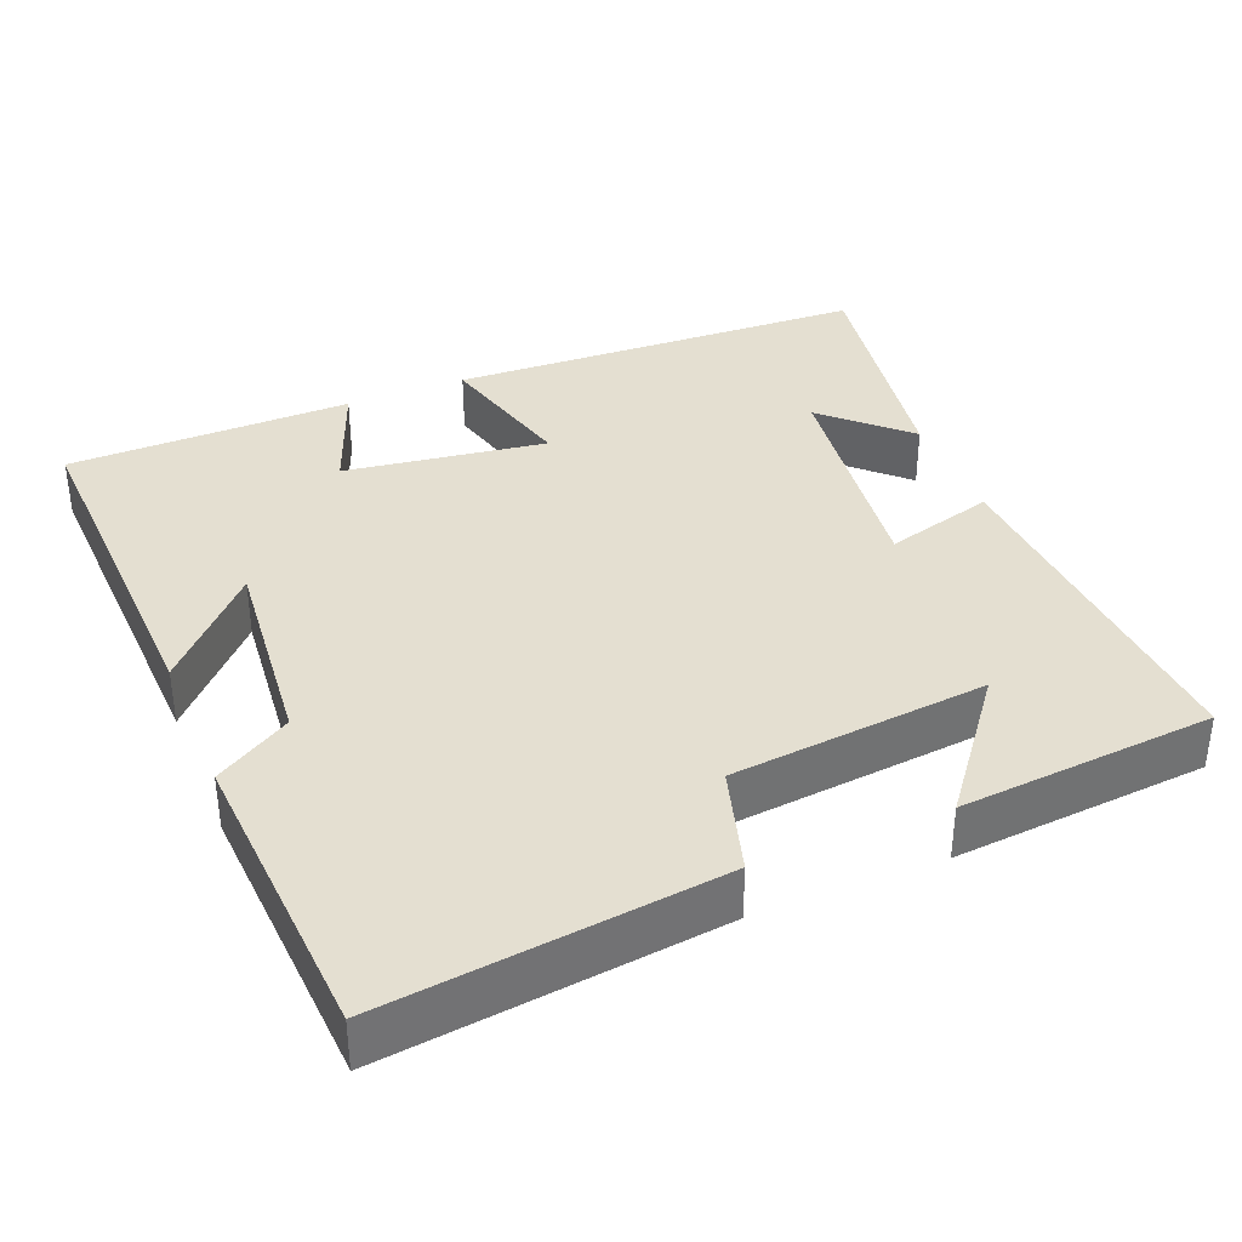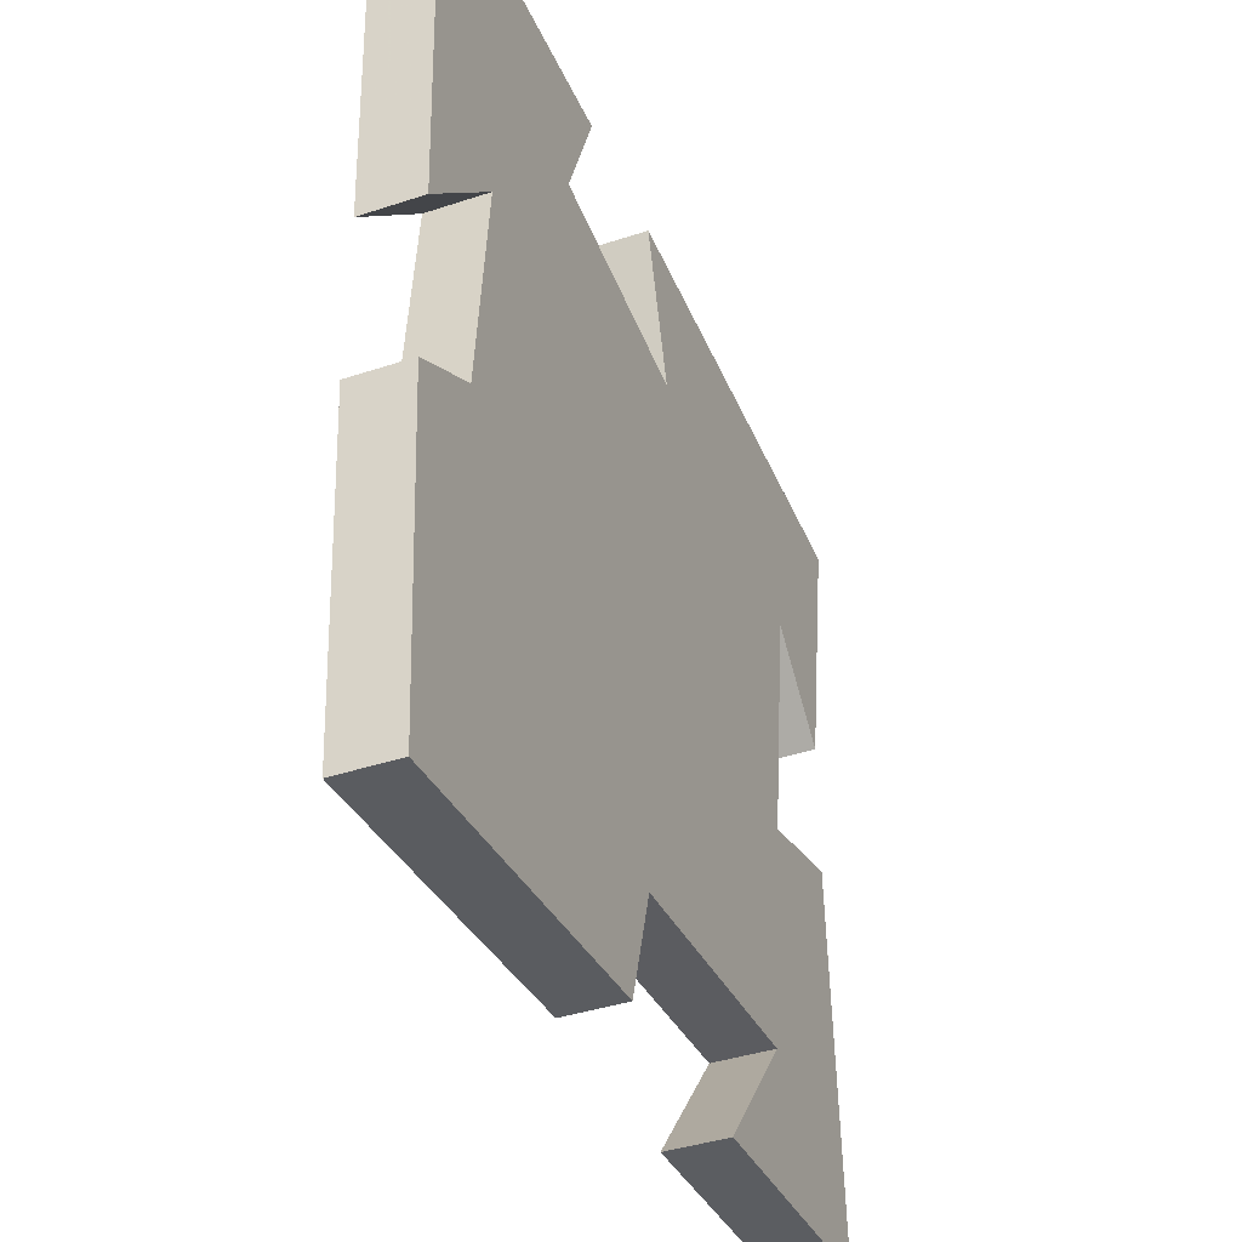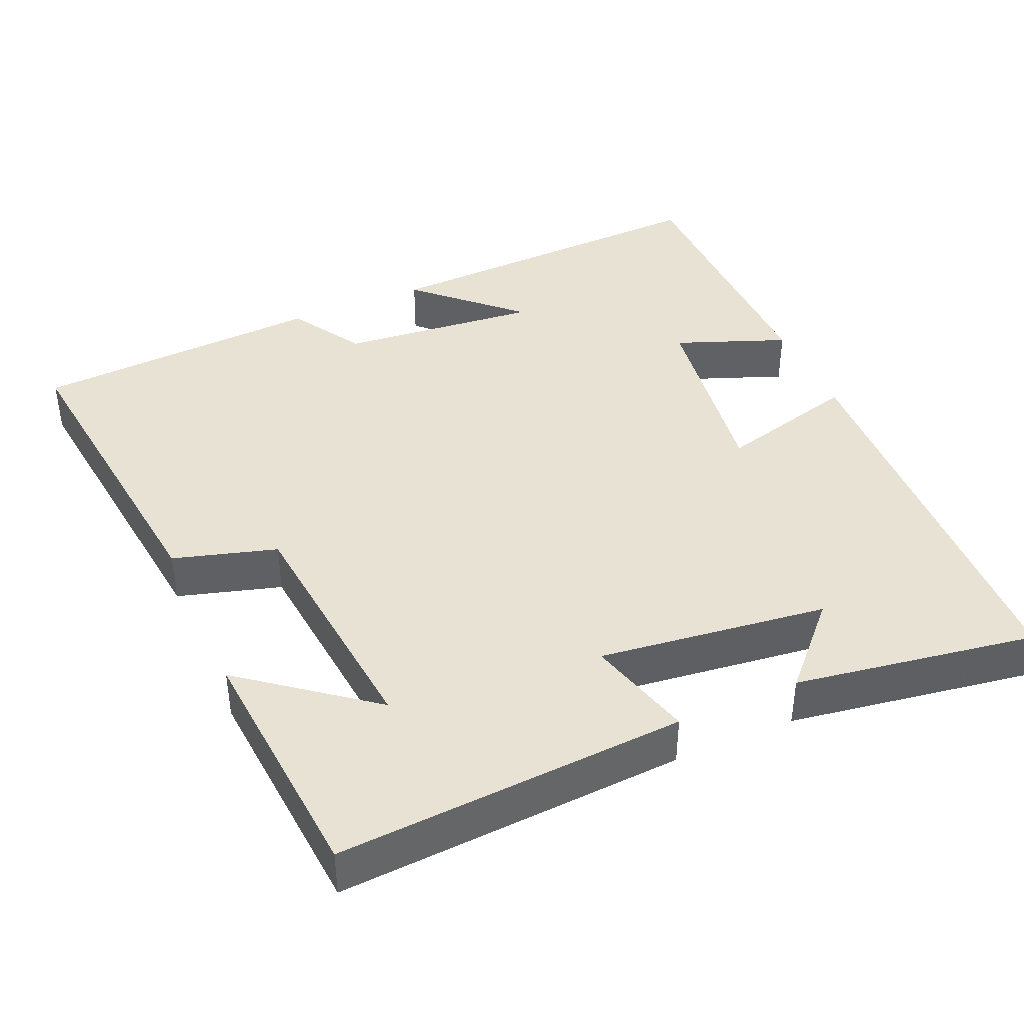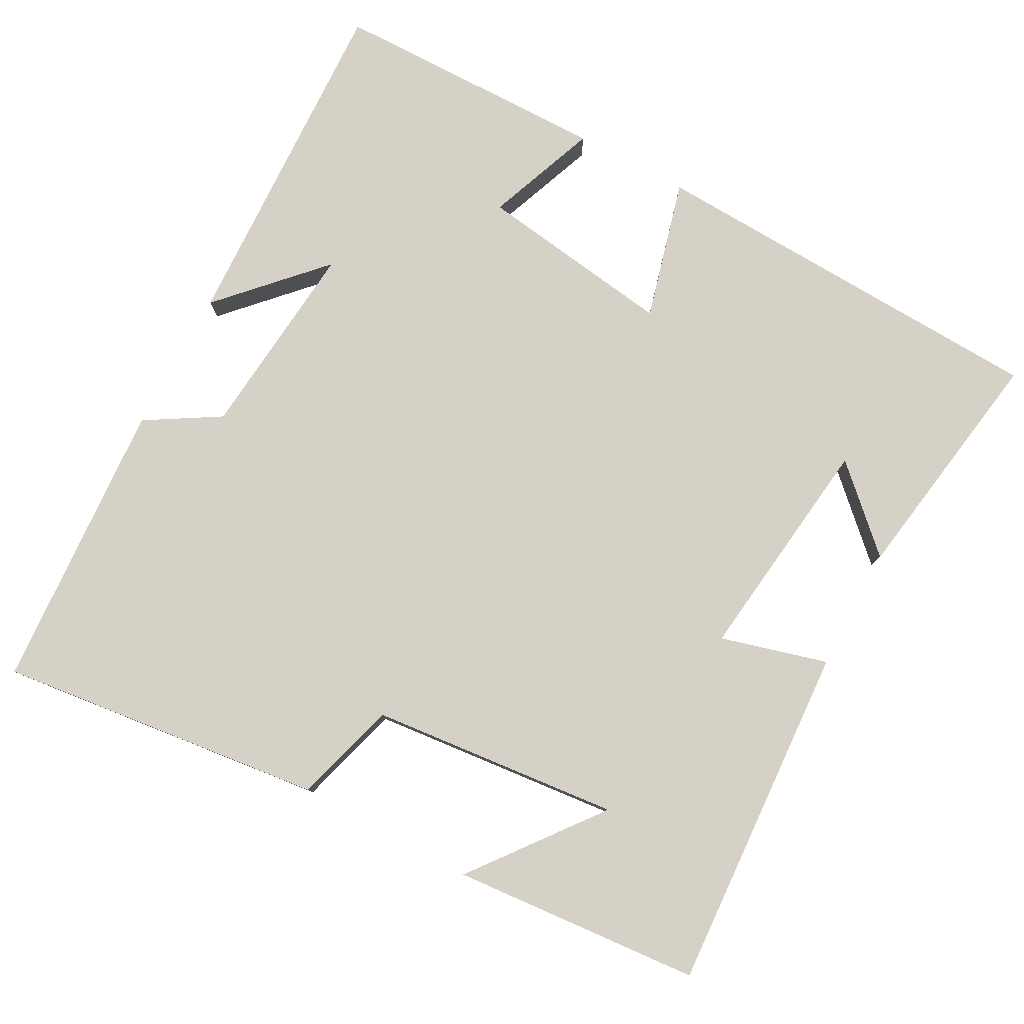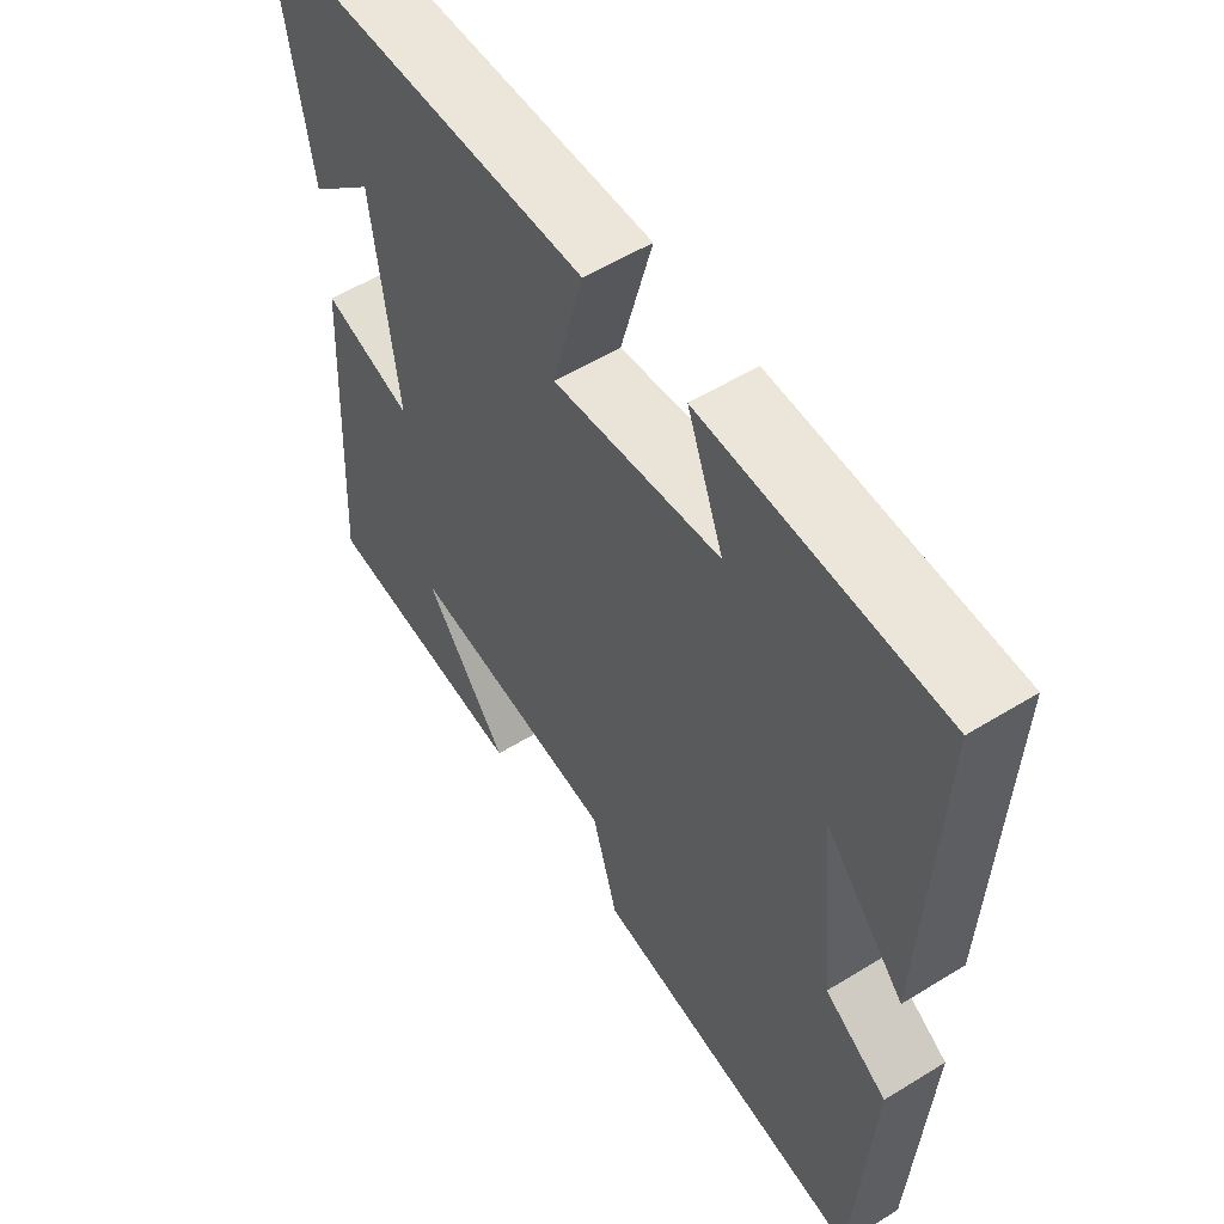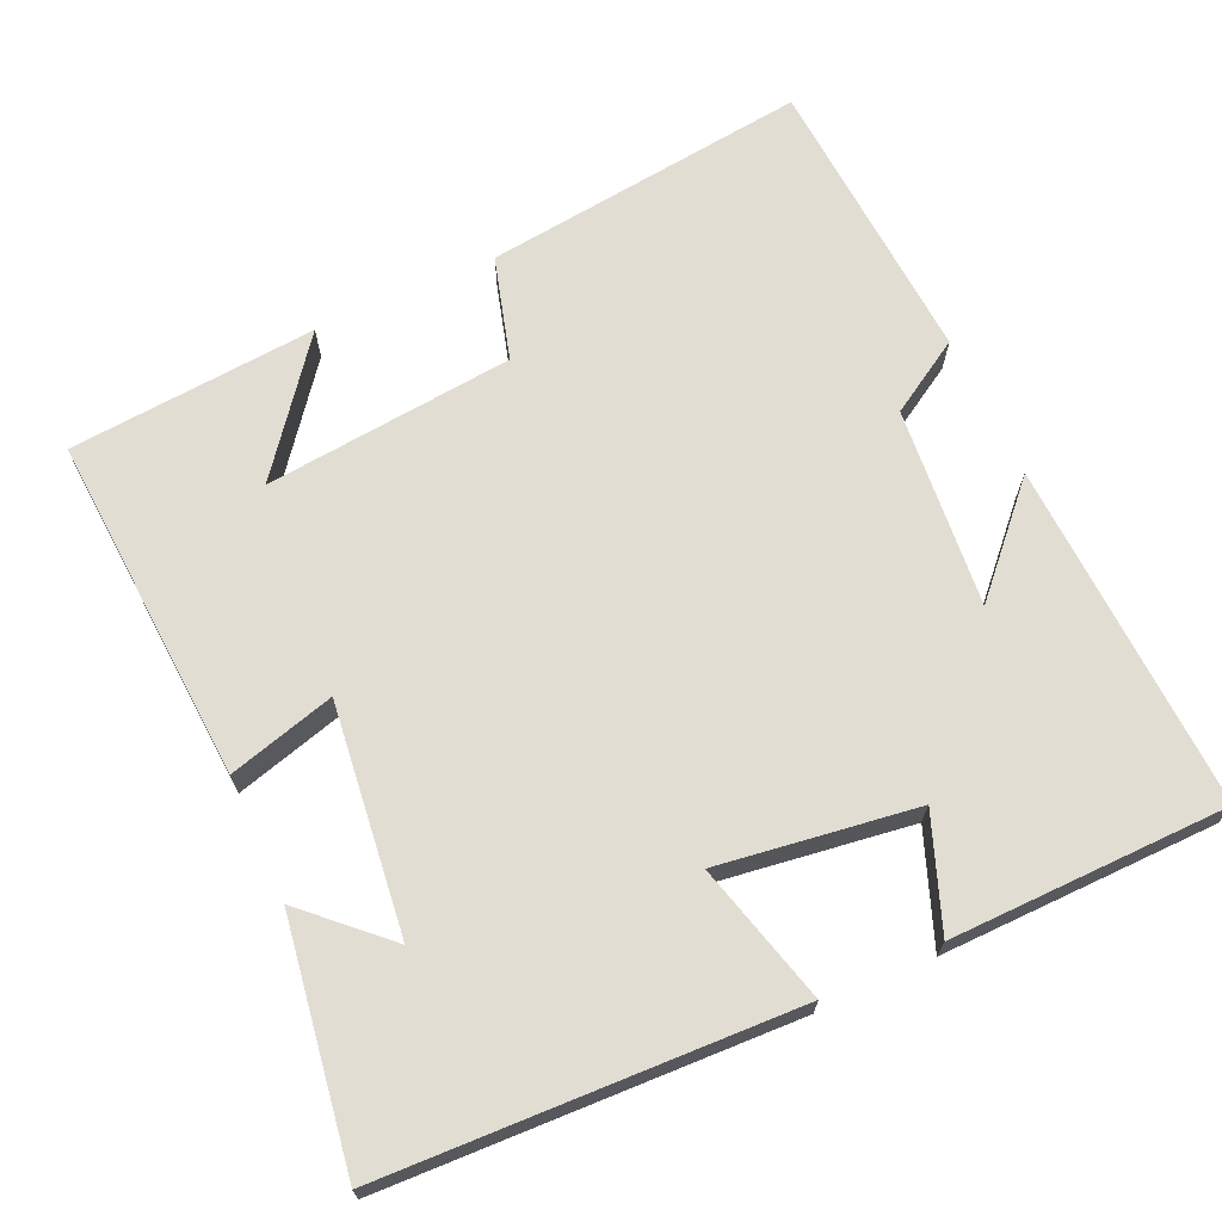
<metadata>
{"format":"obj","ext":"obj","renderer":"f3d","projection":"perspective","resolution":1024,"background":"white","views":[{"elev":36.6,"azim":157.7,"up":"+Y"},{"elev":-40.1,"azim":112.2,"up":"+Z"},{"elev":40.9,"azim":-113.7,"up":"+Y"},{"elev":79.7,"azim":-151.8,"up":"+Y"},{"elev":55.6,"azim":57.1,"up":"+Z"},{"elev":68.2,"azim":-24.7,"up":"+Y"}]}
</metadata>
<code>
v 0.517 0.07 0.496
v 0.5 0.07 0.033
v 0.376 0.07 0.164
v 0.402 0.07 -0.102
v 0.5 0.07 -0.161
v 0.477 0.07 -0.55
v 0.043 0.07 -0.5
v 0.003 0.07 -0.363
v -0.329 0.07 -0.331
v -0.197 0.07 -0.5
v -0.527 0.07 -0.474
v -0.5 0.07 -0.011
v -0.358 0.07 -0.05
v -0.396 0.07 0.254
v -0.5 0.07 0.155
v -0.551 0.07 0.476
v -0.008 0.07 0.5
v -0.057 0.07 0.314
v 0.205 0.07 0.352
v 0.148 0.07 0.5
v 0.517 0 0.496
v 0.5 0 0.033
v 0.376 0 0.164
v 0.402 0 -0.102
v 0.5 0 -0.161
v 0.477 0 -0.55
v 0.043 0 -0.5
v 0.003 0 -0.363
v -0.329 0 -0.331
v -0.197 0 -0.5
v -0.527 0 -0.474
v -0.5 0 -0.011
v -0.358 0 -0.05
v -0.396 0 0.254
v -0.5 0 0.155
v -0.551 0 0.476
v -0.008 0 0.5
v -0.057 0 0.314
v 0.205 0 0.352
v 0.148 0 0.5
f 1 2 3
f 20 1 3
f 19 20 3
f 18 19 3 4
f 16 17 18
f 16 18 4
f 14 15 16
f 14 16 4
f 4 5 6
f 14 4 6
f 13 14 6
f 9 10 11
f 9 11 12 13
f 6 7 8
f 13 6 8
f 8 9 13
f 23 22 21
f 23 21 40
f 23 40 39
f 24 23 39 38
f 38 37 36
f 24 38 36
f 36 35 34
f 24 36 34
f 26 25 24
f 26 24 34
f 26 34 33
f 31 30 29
f 33 32 31 29
f 28 27 26
f 28 26 33
f 33 29 28
f 1 21 22 2
f 2 22 23 3
f 3 23 24 4
f 4 24 25 5
f 5 25 26 6
f 6 26 27 7
f 7 27 28 8
f 8 28 29 9
f 9 29 30 10
f 10 30 31 11
f 11 31 32 12
f 12 32 33 13
f 13 33 34 14
f 14 34 35 15
f 15 35 36 16
f 16 36 37 17
f 17 37 38 18
f 18 38 39 19
f 19 39 40 20
f 20 40 21 1

</code>
